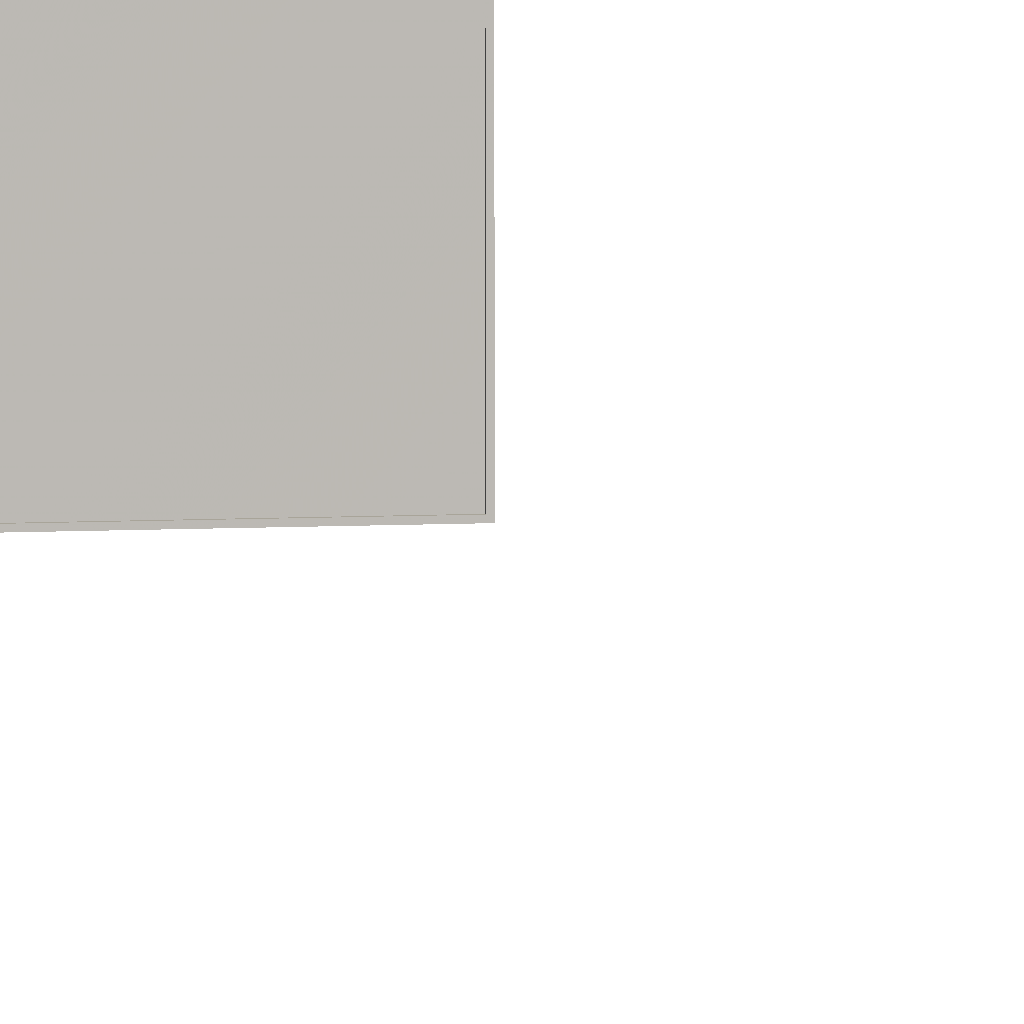
<metadata>
{"format":"obj","ext":"obj","renderer":"f3d","projection":"perspective","resolution":1024,"background":"white","views":[{"elev":7.1,"azim":171.8,"up":"+Y"}]}
</metadata>
<code>
g Box04
v -6.134 -9.991 117.2
v -6.134 -9.991 105
v -6.135 -10.18 105
v -6.135 -10.18 117.2
v 6.125 -10.01 117.2
v 6.125 -10.19 117.2
v 6.125 -10.19 105
v 6.125 -10.01 105
v -6.134 -9.991 117.2
v -6.135 -10.18 117.2
v 6.125 -10.19 117.2
v 6.125 -10.01 117.2
v -6.135 -10.18 117.2
v -6.135 -10.18 105
v 6.125 -10.19 105
v 6.125 -10.19 117.2
v -6.135 -10.18 105
v -6.134 -9.991 105
v 6.125 -10.01 105
v 6.125 -10.19 105
v -6.134 -9.991 105
v -6.134 -9.991 117.2
v 6.125 -10.01 117.2
v 6.125 -10.01 105
f 1 2 3
f 3 4 1
f 5 6 7
f 7 8 5
f 9 10 11
f 11 12 9
f 13 14 15
f 15 16 13
f 17 18 19
f 19 20 17
f 21 22 23
f 23 24 21
g Box03
v 6.111 -22.27 117.2
v 6.111 -22.27 105
v 6.111 -22.08 105
v 6.111 -22.08 117.2
v -6.149 -22.25 117.2
v -6.148 -22.06 117.2
v -6.148 -22.06 105
v -6.149 -22.25 105
v 6.111 -22.27 117.2
v 6.111 -22.08 117.2
v -6.148 -22.06 117.2
v -6.149 -22.25 117.2
v 6.111 -22.08 117.2
v 6.111 -22.08 105
v -6.148 -22.06 105
v -6.148 -22.06 117.2
v 6.111 -22.08 105
v 6.111 -22.27 105
v -6.149 -22.25 105
v -6.148 -22.06 105
v 6.111 -22.27 105
v 6.111 -22.27 117.2
v -6.149 -22.25 117.2
v -6.149 -22.25 105
f 25 26 27
f 27 28 25
f 29 30 31
f 31 32 29
f 33 34 35
f 35 36 33
f 37 38 39
f 39 40 37
f 41 42 43
f 43 44 41
f 45 46 47
f 47 48 45
g Box02
v 6.122 -9.998 117.2
v 6.122 -9.998 105
v 5.932 -9.998 105
v 5.932 -9.998 117.2
v 6.107 -22.26 117.2
v 5.918 -22.26 117.2
v 5.918 -22.26 105
v 6.107 -22.26 105
v 6.122 -9.998 117.2
v 5.932 -9.998 117.2
v 5.918 -22.26 117.2
v 6.107 -22.26 117.2
v 5.932 -9.998 117.2
v 5.932 -9.998 105
v 5.918 -22.26 105
v 5.918 -22.26 117.2
v 5.932 -9.998 105
v 6.122 -9.998 105
v 6.107 -22.26 105
v 5.918 -22.26 105
v 6.122 -9.998 105
v 6.122 -9.998 117.2
v 6.107 -22.26 117.2
v 6.107 -22.26 105
f 49 50 51
f 51 52 49
f 53 54 55
f 55 56 53
f 57 58 59
f 59 60 57
f 61 62 63
f 63 64 61
f 65 66 67
f 67 68 65
f 69 70 71
f 71 72 69
g Box01
v -5.948 -22.24 105
v -5.948 -22.24 117.2
v -6.137 -22.24 117.2
v -6.137 -22.24 105
v -5.934 -9.984 105
v -6.123 -9.984 105
v -6.123 -9.984 117.2
v -5.934 -9.984 117.2
v -5.948 -22.24 105
v -6.137 -22.24 105
v -6.123 -9.984 105
v -5.934 -9.984 105
v -6.137 -22.24 105
v -6.137 -22.24 117.2
v -6.123 -9.984 117.2
v -6.123 -9.984 105
v -6.137 -22.24 117.2
v -5.948 -22.24 117.2
v -5.934 -9.984 117.2
v -6.123 -9.984 117.2
v -5.948 -22.24 117.2
v -5.948 -22.24 105
v -5.934 -9.984 105
v -5.934 -9.984 117.2
f 73 74 75
f 75 76 73
f 77 78 79
f 79 80 77
f 81 82 83
f 83 84 81
f 85 86 87
f 87 88 85
f 89 90 91
f 91 92 89
f 93 94 95
f 95 96 93
g Box06
v 6.347 -22.45 117.1
v 6.407 -10.2 117.1
v 6.408 -10.2 117.3
v 6.347 -22.45 117.3
v -5.913 -22.39 117.1
v -5.912 -22.39 117.3
v -5.852 -10.13 117.3
v -5.852 -10.13 117.1
v 6.347 -22.45 117.1
v 6.347 -22.45 117.3
v -5.912 -22.39 117.3
v -5.913 -22.39 117.1
v 6.347 -22.45 117.3
v 6.408 -10.2 117.3
v -5.852 -10.13 117.3
v -5.912 -22.39 117.3
v 6.408 -10.2 117.3
v 6.407 -10.2 117.1
v -5.852 -10.13 117.1
v -5.852 -10.13 117.3
v 6.407 -10.2 117.1
v 6.347 -22.45 117.1
v -5.913 -22.39 117.1
v -5.852 -10.13 117.1
f 97 98 99
f 99 100 97
f 101 102 103
f 103 104 101
f 105 106 107
f 107 108 105
f 109 110 111
f 111 112 109
f 113 114 115
f 115 116 113
f 117 118 119
f 119 120 117
g Box05
v 6.125 -9.998 105.3
v 6.111 -22.26 105.3
v 6.111 -22.26 105.1
v 6.125 -9.998 105.1
v -6.134 -9.984 105.3
v -6.134 -9.984 105.1
v -6.149 -22.24 105.1
v -6.149 -22.24 105.3
v 6.125 -9.998 105.3
v 6.125 -9.998 105.1
v -6.134 -9.984 105.1
v -6.134 -9.984 105.3
v 6.125 -9.998 105.1
v 6.111 -22.26 105.1
v -6.149 -22.24 105.1
v -6.134 -9.984 105.1
v 6.111 -22.26 105.1
v 6.111 -22.26 105.3
v -6.149 -22.24 105.3
v -6.149 -22.24 105.1
v 6.111 -22.26 105.3
v 6.125 -9.998 105.3
v -6.134 -9.984 105.3
v -6.149 -22.24 105.3
f 121 122 123
f 123 124 121
f 125 126 127
f 127 128 125
f 129 130 131
f 131 132 129
f 133 134 135
f 135 136 133
f 137 138 139
f 139 140 137
f 141 142 143
f 143 144 141
g Cylinder02
v 0.01483 -16.16 0.487
v -0.1332 -16.2 0.487
v -0.2812 -16.16 0.487
v -0.3896 -16.05 0.487
v -0.4293 -15.91 0.487
v -0.3896 -15.76 0.487
v -0.2812 -15.65 0.487
v -0.1332 -15.61 0.487
v 0.01483 -15.65 0.487
v 0.1232 -15.76 0.487
v 0.1629 -15.91 0.487
v 0.1232 -16.05 0.487
v 0.1629 -15.91 0.487
v 0.1232 -15.76 0.487
v 0.1232 -15.76 1.301
v 0.1629 -15.91 1.301
v 0.01483 -15.65 0.487
v 0.01483 -15.65 1.301
v 0.01483 -15.65 0.487
v -0.1332 -15.61 0.487
v -0.1332 -15.61 1.301
v 0.01483 -15.65 1.301
v -0.2812 -15.65 0.487
v -0.2812 -15.65 1.301
v -0.3896 -15.76 0.487
v -0.3896 -15.76 1.301
v -0.4293 -15.91 0.487
v -0.4293 -15.91 1.301
v -0.3896 -16.05 0.487
v -0.3896 -16.05 1.301
v -0.2812 -16.16 0.487
v -0.2812 -16.16 1.301
v -0.1332 -16.2 0.487
v -0.1332 -16.2 1.301
v 0.01483 -16.16 0.487
v 0.01483 -16.16 1.301
v 0.1232 -16.05 0.487
v 0.1232 -16.05 1.301
v 0.1629 -15.91 1.301
v 0.1232 -15.76 1.301
v 0.01483 -15.65 1.301
v -0.1332 -15.61 1.301
v -0.2812 -15.65 1.301
v -0.3896 -15.76 1.301
v -0.4293 -15.91 1.301
v -0.3896 -16.05 1.301
v -0.2812 -16.16 1.301
v -0.1332 -16.2 1.301
v 0.01483 -16.16 1.301
v 0.1232 -16.05 1.301
f 145 146 147
f 147 148 149
f 149 150 151
f 147 149 151
f 151 152 153
f 153 154 155
f 151 153 155
f 147 151 155
f 145 147 155
f 156 145 155
f 157 158 159
f 159 160 157
f 158 161 162
f 162 159 158
f 163 164 165
f 165 166 163
f 164 167 168
f 168 165 164
f 167 169 170
f 170 168 167
f 169 171 172
f 172 170 169
f 171 173 174
f 174 172 171
f 173 175 176
f 176 174 173
f 175 177 178
f 178 176 175
f 177 179 180
f 180 178 177
f 179 181 182
f 182 180 179
f 181 157 160
f 160 182 181
f 183 184 185
f 185 186 187
f 187 188 189
f 185 187 189
f 189 190 191
f 191 192 193
f 189 191 193
f 185 189 193
f 183 185 193
f 194 183 193

</code>
